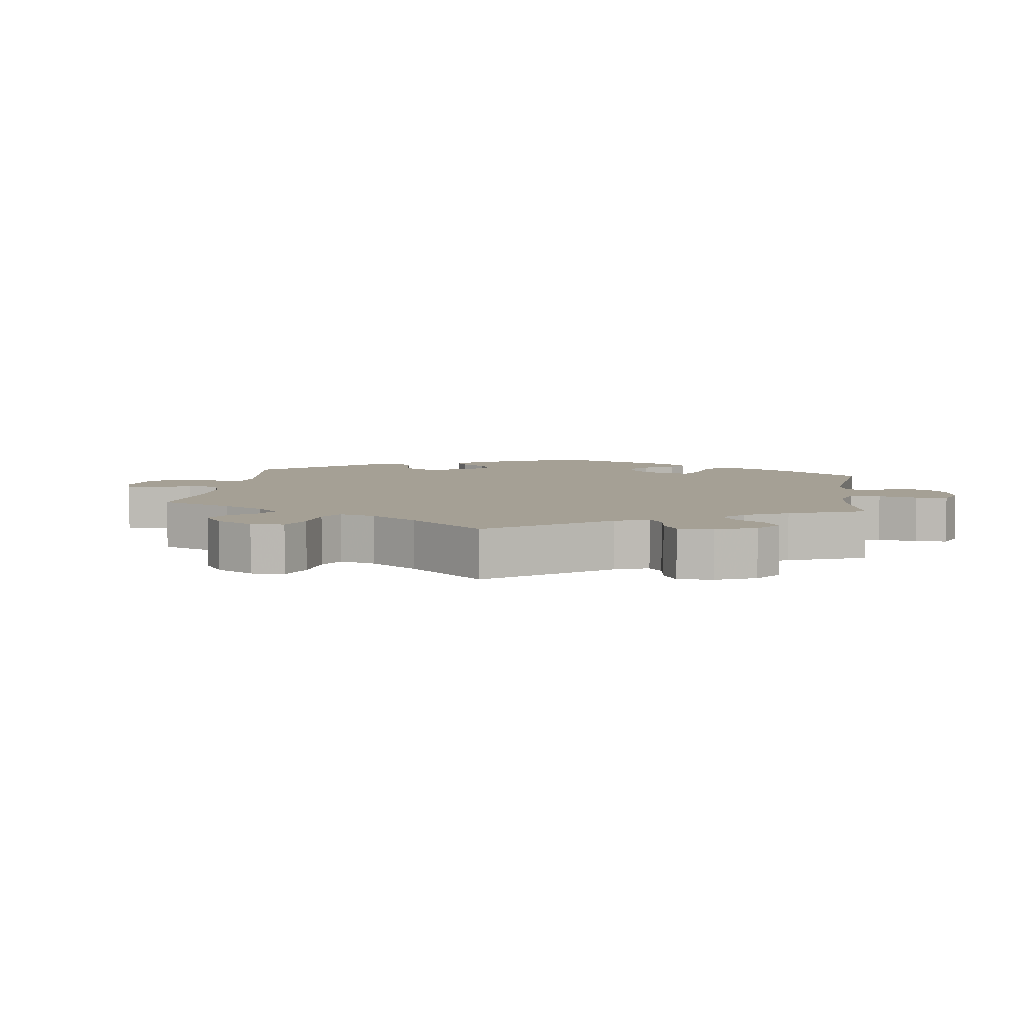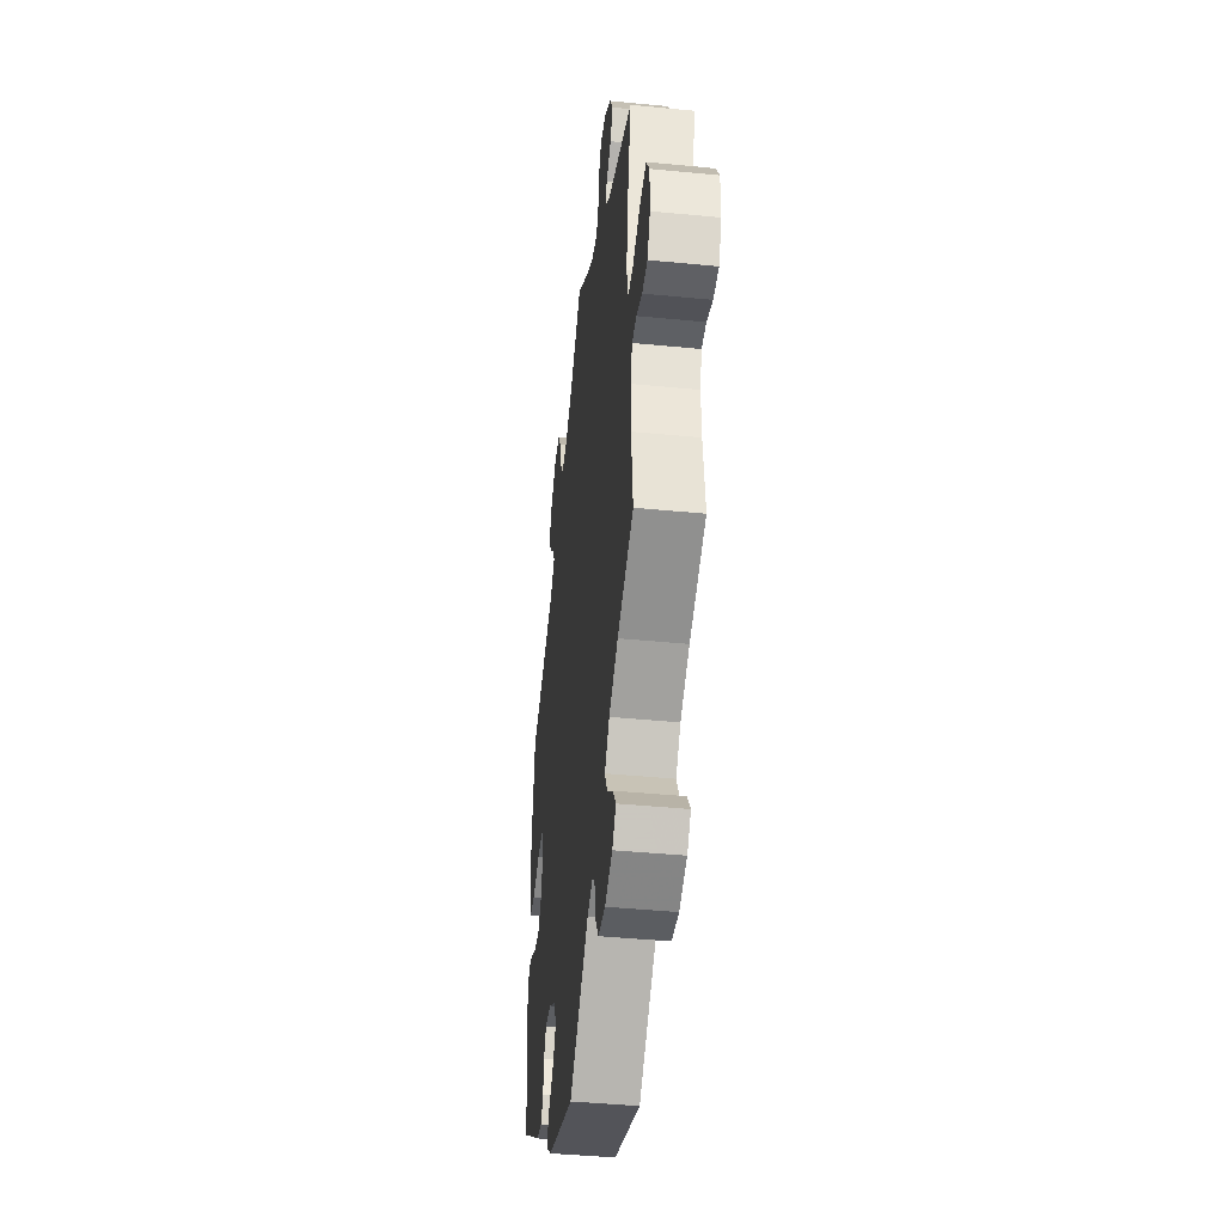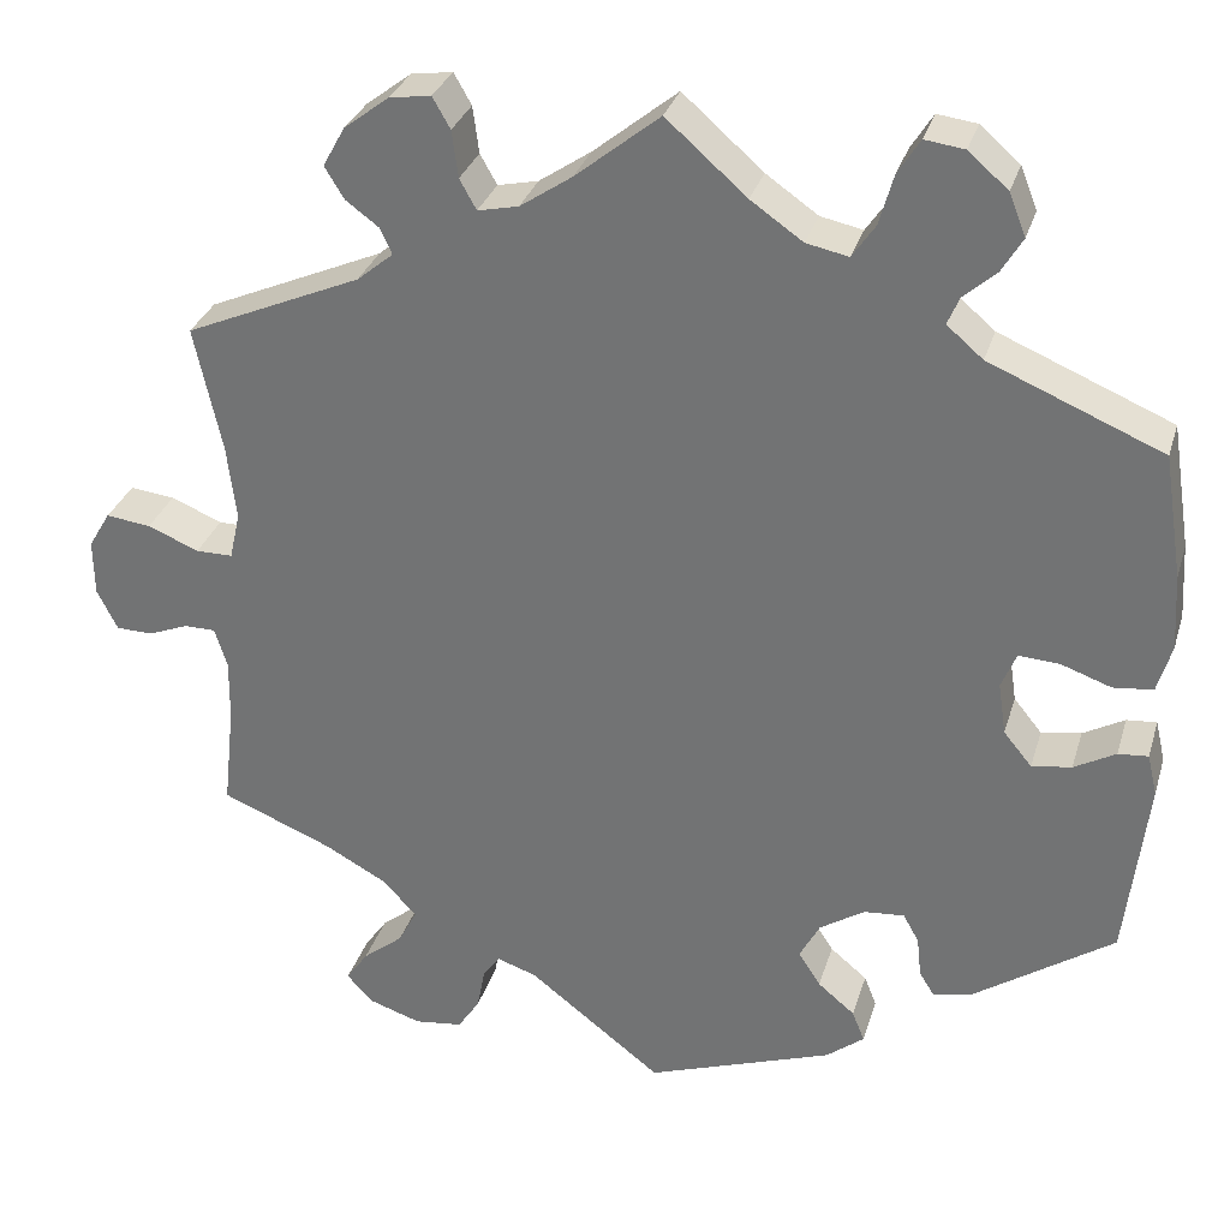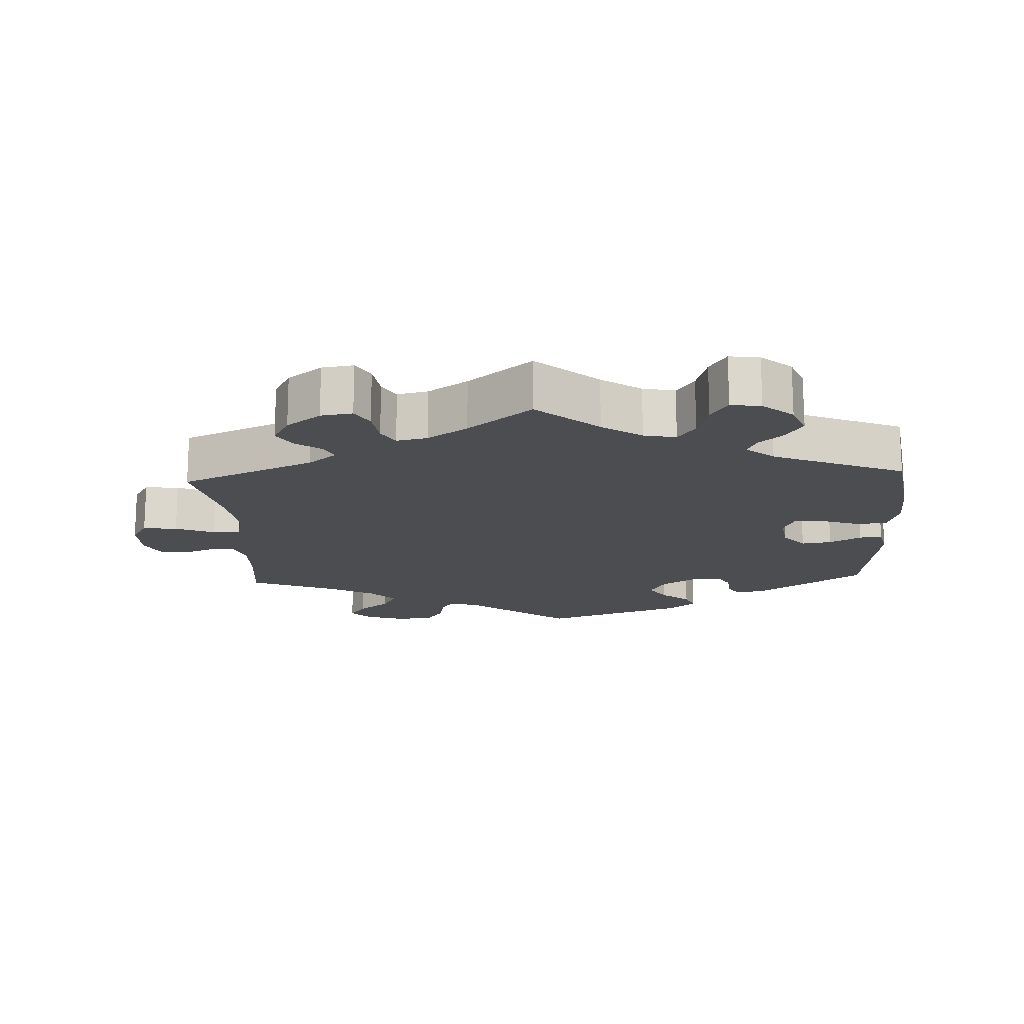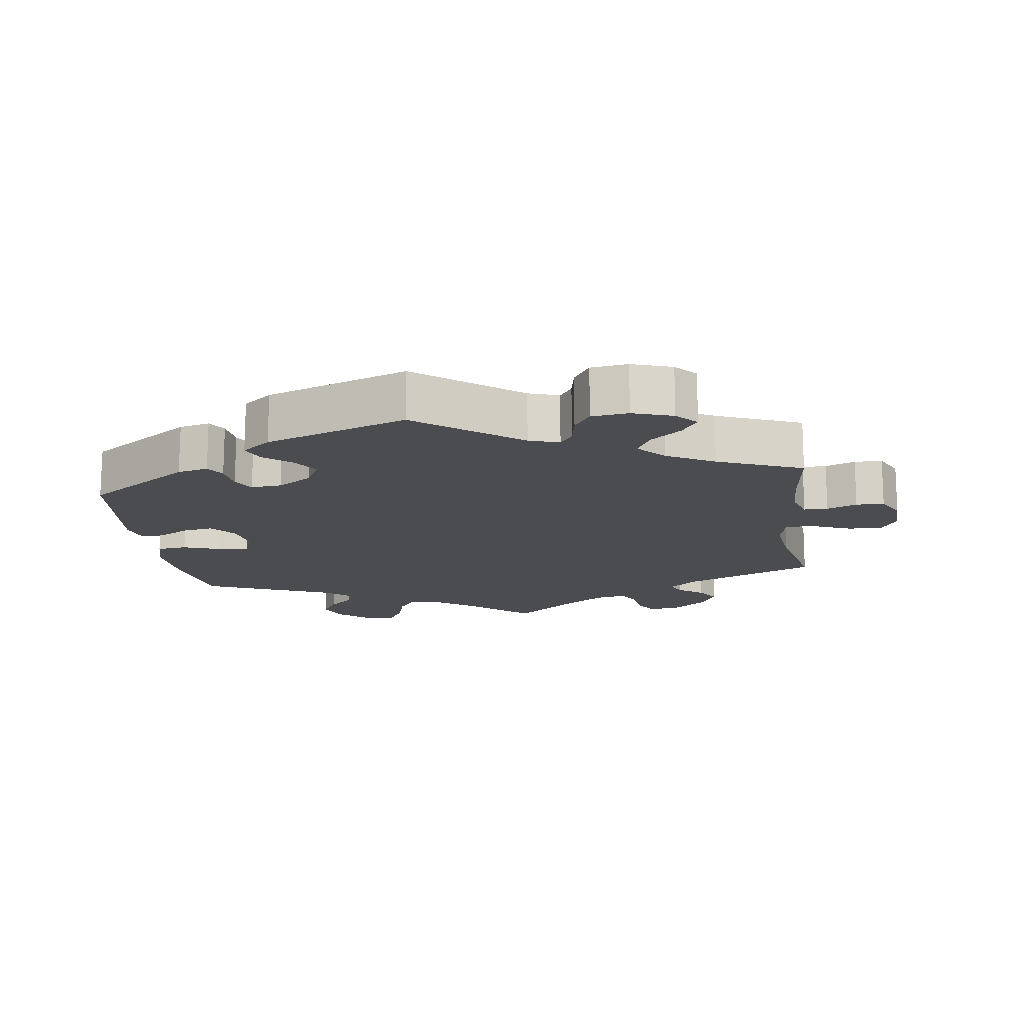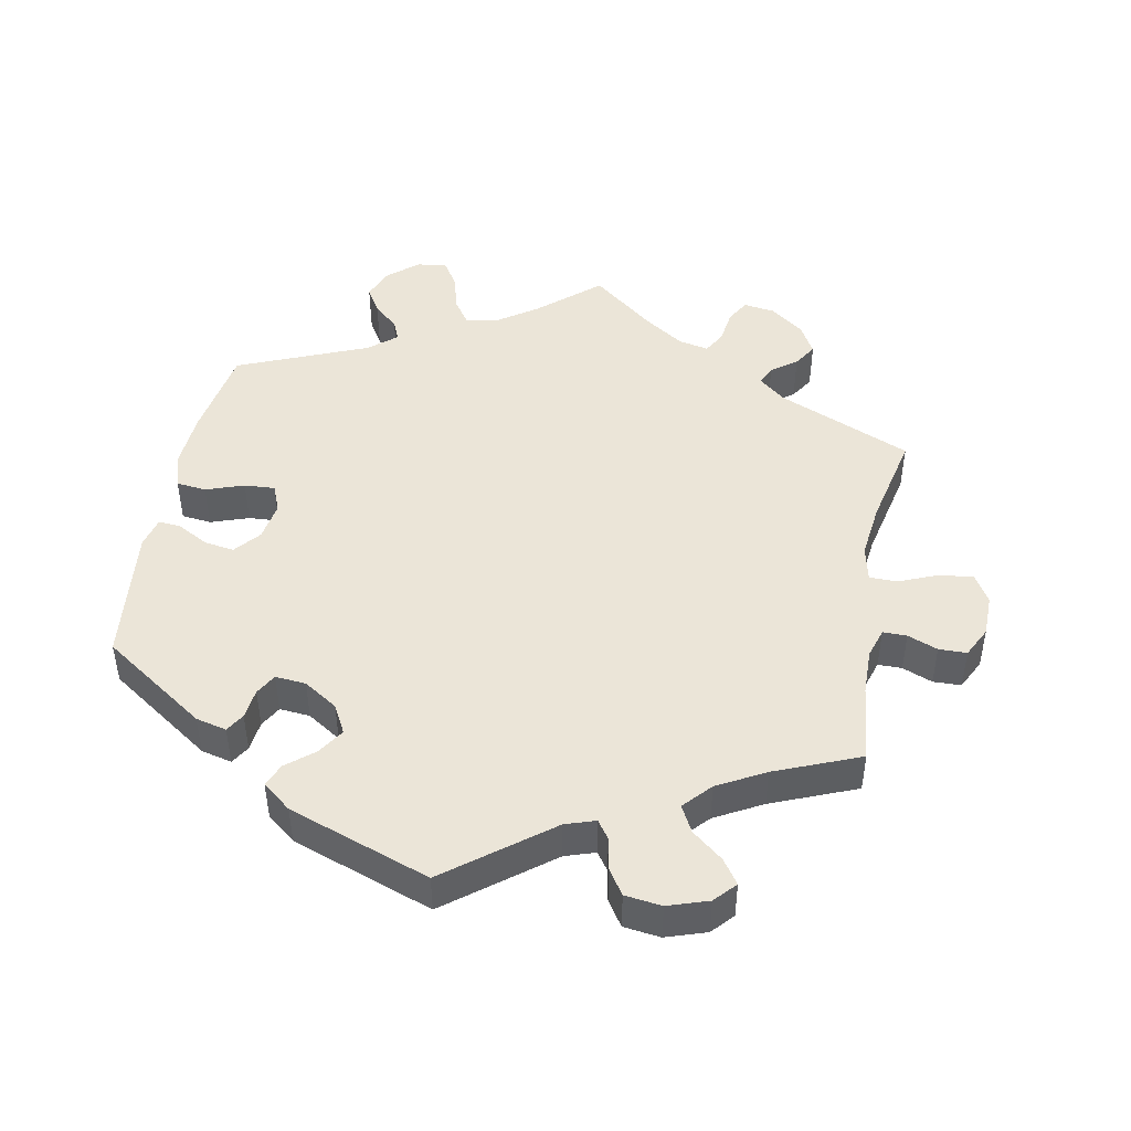
<metadata>
{"format":"obj","ext":"obj","renderer":"f3d","projection":"perspective","resolution":1024,"background":"white","views":[{"elev":5.9,"azim":-52.6,"up":"+Y"},{"elev":-43.1,"azim":-96.6,"up":"+Z"},{"elev":31.1,"azim":15.8,"up":"+Z"},{"elev":-16.2,"azim":2.9,"up":"+Y"},{"elev":-15.2,"azim":-172.1,"up":"+Y"},{"elev":45.9,"azim":-169.2,"up":"+Y"}]}
</metadata>
<code>
v -0.226 0.07 0.58
v -0.369 0.07 0.524
v 0.255 0.07 -0.511
v 0.548 0.07 0.029
v -0.66 0.07 -0.094
v 0.341 0.07 0.392
v 0.559 0.07 0.169
v 0.537 0.07 -0.31
v 0.15 0.07 0.499
v 0.212 0.07 -0.545
v -0.2 0.07 0.493
v -0.225 0.07 -0.562
v 0.197 0.07 -0.359
v -0.506 0.07 0.167
v -0.394 0.07 -0.555
v -0.216 0.07 -0.514
v 0.294 0.07 -0.322
v -0.309 0.07 0.46
v 0.355 0.07 0.579
v -0.508 0.07 0.028
v 0.564 0.07 0.084
v 0.537 0.07 0.31
v 0.317 0.07 -0.4
v -0.347 0.07 0.488
v 0.503 0.07 0.024
v -0.523 0.07 -0.122
v 0.312 0.07 -0.354
v 0.265 0.07 0.624
v -0.496 0.07 0.082
v -0.305 0.07 -0.607
v -0.296 0.07 0.431
v -0 0.07 -0.62
v 0.4 0.07 0.047
v 0.334 0.07 -0.428
v 0.091 0.07 0.54
v -0.323 0.07 -0.482
v 0.248 0.07 -0.326
v -0.537 0.07 -0.31
v 0.35 0.07 0.491
v -0.337 0.07 0.397
v -0.41 0.07 -0.362
v -0.684 0.07 0.016
v -0.095 0.07 0.543
v 0.199 0.07 -0.441
v -0.369 0.07 -0.519
v -0.365 0.07 -0.587
v -0.246 0.07 0.615
v -0.154 0.07 0.503
v -0.219 0.07 0.527
v 0.174 0.07 -0.402
v -0.339 0.07 -0.401
v 0.241 0.07 -0.476
v 0.561 0.07 -0.103
v 0.198 0.07 0.489
v -0.537 0.07 -0.077
v -0 0.07 0.62
v -0.683 0.07 -0.048
v -0.293 0.07 0.608
v 0.3 0.07 0.427
v -0.659 0.07 0.058
v 0.55 0.07 -0.056
v -0.197 0.07 -0.487
v -0.524 0.07 -0.192
v -0.302 0.07 -0.442
v 0.469 0.07 -0.085
v -0.573 0.07 -0.077
v 0.24 0.07 0.584
v 0.38 0.07 -0.417
v 0.383 0.07 0.006
v 0.313 0.07 0.458
v -0.618 0.07 -0.095
v -0.55 0.07 0.028
v 0.224 0.07 0.527
v -0.537 0.07 0.31
v 0.392 0.07 -0.053
v -0.608 0.07 0.052
v 0.374 0.07 0.531
v -0.344 0.07 0.569
v 0.516 0.07 -0.059
v 0.31 0.07 0.618
v 0.446 0.07 0.044
v -0.152 0.07 -0.502
v 0.424 0.07 -0.092
v -0.25 0.07 -0.6
v -0.226 -0 0.58
v -0.369 -0 0.524
v 0.255 -0 -0.511
v 0.548 -0 0.029
v -0.66 -0 -0.094
v 0.341 -0 0.392
v 0.559 -0 0.169
v 0.537 -0 -0.31
v 0.15 -0 0.499
v 0.212 -0 -0.545
v -0.2 -0 0.493
v -0.225 -0 -0.562
v 0.197 -0 -0.359
v -0.506 -0 0.167
v -0.394 -0 -0.555
v -0.216 -0 -0.514
v 0.294 -0 -0.322
v -0.309 -0 0.46
v 0.355 -0 0.579
v -0.508 -0 0.028
v 0.564 -0 0.084
v 0.537 -0 0.31
v 0.317 -0 -0.4
v -0.347 -0 0.488
v 0.503 -0 0.024
v -0.523 -0 -0.122
v 0.312 -0 -0.354
v 0.265 -0 0.624
v -0.496 -0 0.082
v -0.305 -0 -0.607
v -0.296 -0 0.431
v -0 -0 -0.62
v 0.4 -0 0.047
v 0.334 -0 -0.428
v 0.091 -0 0.54
v -0.323 -0 -0.482
v 0.248 -0 -0.326
v -0.537 -0 -0.31
v 0.35 -0 0.491
v -0.337 -0 0.397
v -0.41 -0 -0.362
v -0.684 -0 0.016
v -0.095 -0 0.543
v 0.199 -0 -0.441
v -0.369 -0 -0.519
v -0.365 -0 -0.587
v -0.246 -0 0.615
v -0.154 -0 0.503
v -0.219 -0 0.527
v 0.174 -0 -0.402
v -0.339 -0 -0.401
v 0.241 -0 -0.476
v 0.561 -0 -0.103
v 0.198 -0 0.489
v -0.537 -0 -0.077
v -0 -0 0.62
v -0.683 -0 -0.048
v -0.293 -0 0.608
v 0.3 -0 0.427
v -0.659 -0 0.058
v 0.55 -0 -0.056
v -0.197 -0 -0.487
v -0.524 -0 -0.192
v -0.302 -0 -0.442
v 0.469 -0 -0.085
v -0.573 -0 -0.077
v 0.24 -0 0.584
v 0.38 -0 -0.417
v 0.383 -0 0.006
v 0.313 -0 0.458
v -0.618 -0 -0.095
v -0.55 -0 0.028
v 0.224 -0 0.527
v -0.537 -0 0.31
v 0.392 -0 -0.053
v -0.608 -0 0.052
v 0.374 -0 0.531
v -0.344 -0 0.569
v 0.516 -0 -0.059
v 0.31 -0 0.618
v 0.446 -0 0.044
v -0.152 -0 -0.502
v 0.424 -0 -0.092
v -0.25 -0 -0.6
f 14 74 40
f 29 14 40 31
f 20 29 31
f 42 60 76 72
f 42 72 20
f 57 42 20
f 66 71 5 57
f 55 66 57 20
f 26 55 20 31
f 41 38 63
f 51 41 63 26
f 64 51 26 31
f 46 15 45 36
f 46 36 64
f 30 46 64
f 16 12 84 30
f 62 16 30 64
f 82 62 64 31
f 10 32 82 31
f 44 52 3 10
f 50 44 10
f 68 34 23 27
f 68 27 17
f 8 68 17
f 53 8 17
f 65 79 61 53
f 83 65 53 17
f 75 83 17 37
f 21 4 25 81
f 21 81 33
f 6 22 7 21
f 59 6 21 33
f 19 77 39 70
f 19 70 59
f 80 19 59
f 73 67 28 80
f 54 73 80 59
f 9 54 59 33
f 43 56 35
f 48 43 35 9
f 11 48 9 33
f 58 47 1 49
f 58 49 11
f 78 58 11
f 18 24 2 78
f 50 10 31 18
f 13 50 18 78
f 69 75 37 13
f 33 69 13
f 78 11 33 13
f 124 158 98
f 115 124 98 113
f 115 113 104
f 156 160 144 126
f 104 156 126
f 104 126 141
f 141 89 155 150
f 104 141 150 139
f 115 104 139 110
f 147 122 125
f 110 147 125 135
f 115 110 135 148
f 120 129 99 130
f 148 120 130
f 148 130 114
f 114 168 96 100
f 148 114 100 146
f 115 148 146 166
f 115 166 116 94
f 94 87 136 128
f 94 128 134
f 111 107 118 152
f 101 111 152
f 101 152 92
f 101 92 137
f 137 145 163 149
f 101 137 149 167
f 121 101 167 159
f 165 109 88 105
f 117 165 105
f 105 91 106 90
f 117 105 90 143
f 154 123 161 103
f 143 154 103
f 143 103 164
f 164 112 151 157
f 143 164 157 138
f 117 143 138 93
f 119 140 127
f 93 119 127 132
f 117 93 132 95
f 133 85 131 142
f 95 133 142
f 95 142 162
f 162 86 108 102
f 102 115 94 134
f 162 102 134 97
f 97 121 159 153
f 97 153 117
f 97 117 95 162
f 40 124 115 31
f 31 115 102 18
f 18 102 108 24
f 24 108 86 2
f 2 86 162 78
f 78 162 142 58
f 58 142 131 47
f 47 131 85 1
f 1 85 133 49
f 49 133 95 11
f 11 95 132 48
f 48 132 127 43
f 43 127 140 56
f 56 140 119 35
f 35 119 93 9
f 9 93 138 54
f 54 138 157 73
f 73 157 151 67
f 67 151 112 28
f 28 112 164 80
f 80 164 103 19
f 19 103 161 77
f 77 161 123 39
f 39 123 154 70
f 70 154 143 59
f 59 143 90 6
f 6 90 106 22
f 22 106 91 7
f 7 91 105 21
f 21 105 88 4
f 4 88 109 25
f 25 109 165 81
f 81 165 117 33
f 33 117 153 69
f 69 153 159 75
f 75 159 167 83
f 83 167 149 65
f 65 149 163 79
f 79 163 145 61
f 61 145 137 53
f 53 137 92 8
f 8 92 152 68
f 68 152 118 34
f 34 118 107 23
f 23 107 111 27
f 27 111 101 17
f 17 101 121 37
f 37 121 97 13
f 13 97 134 50
f 50 134 128 44
f 44 128 136 52
f 52 136 87 3
f 3 87 94 10
f 10 94 116 32
f 32 116 166 82
f 82 166 146 62
f 62 146 100 16
f 16 100 96 12
f 12 96 168 84
f 84 168 114 30
f 30 114 130 46
f 46 130 99 15
f 15 99 129 45
f 45 129 120 36
f 36 120 148 64
f 64 148 135 51
f 51 135 125 41
f 41 125 122 38
f 38 122 147 63
f 63 147 110 26
f 26 110 139 55
f 55 139 150 66
f 66 150 155 71
f 71 155 89 5
f 5 89 141 57
f 57 141 126 42
f 42 126 144 60
f 60 144 160 76
f 76 160 156 72
f 72 156 104 20
f 20 104 113 29
f 29 113 98 14
f 14 98 158 74
f 74 158 124 40

</code>
